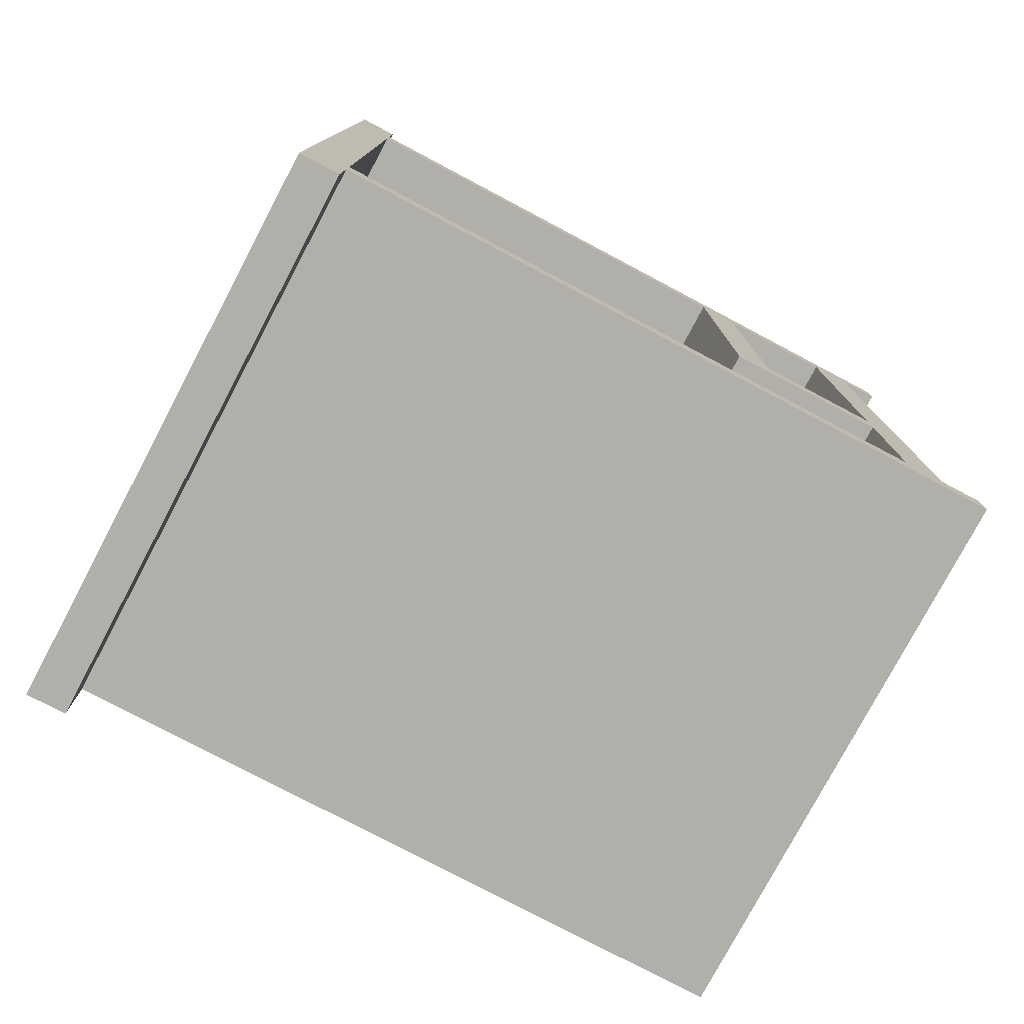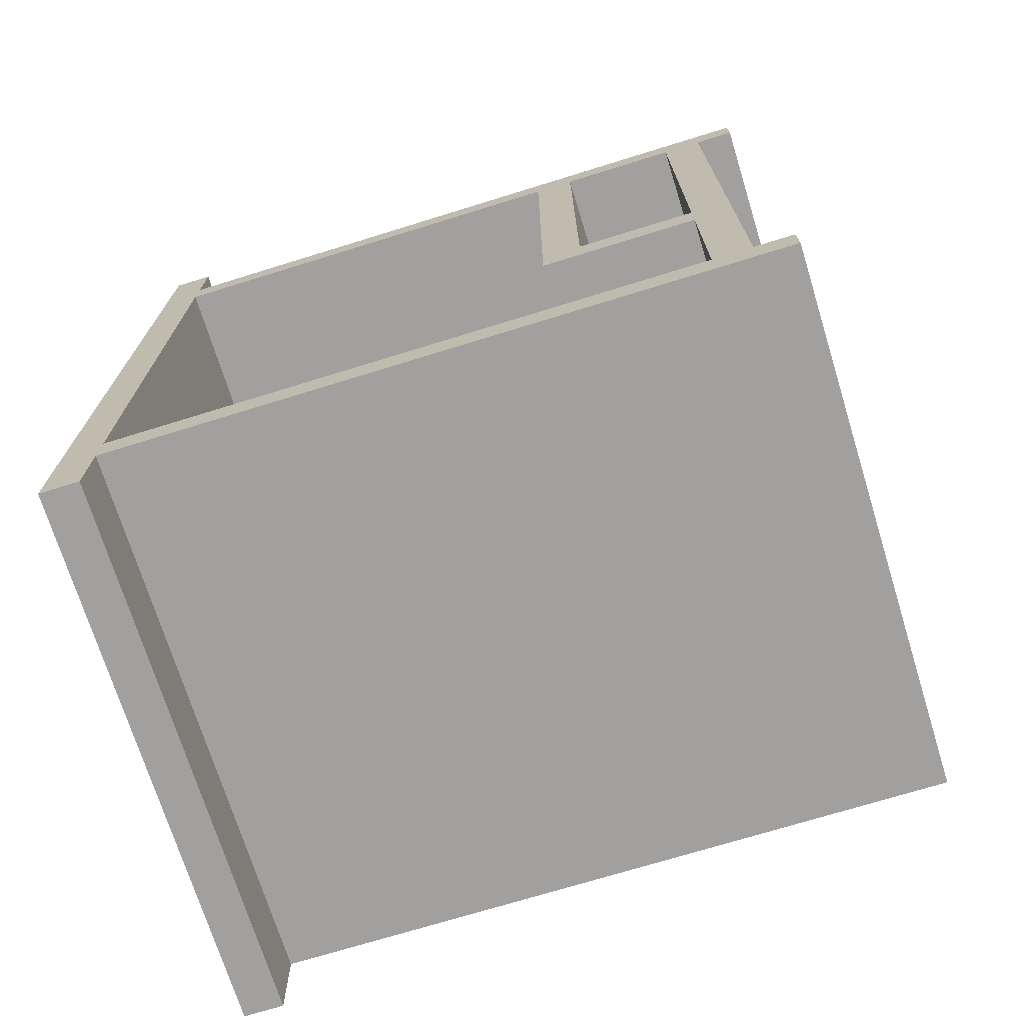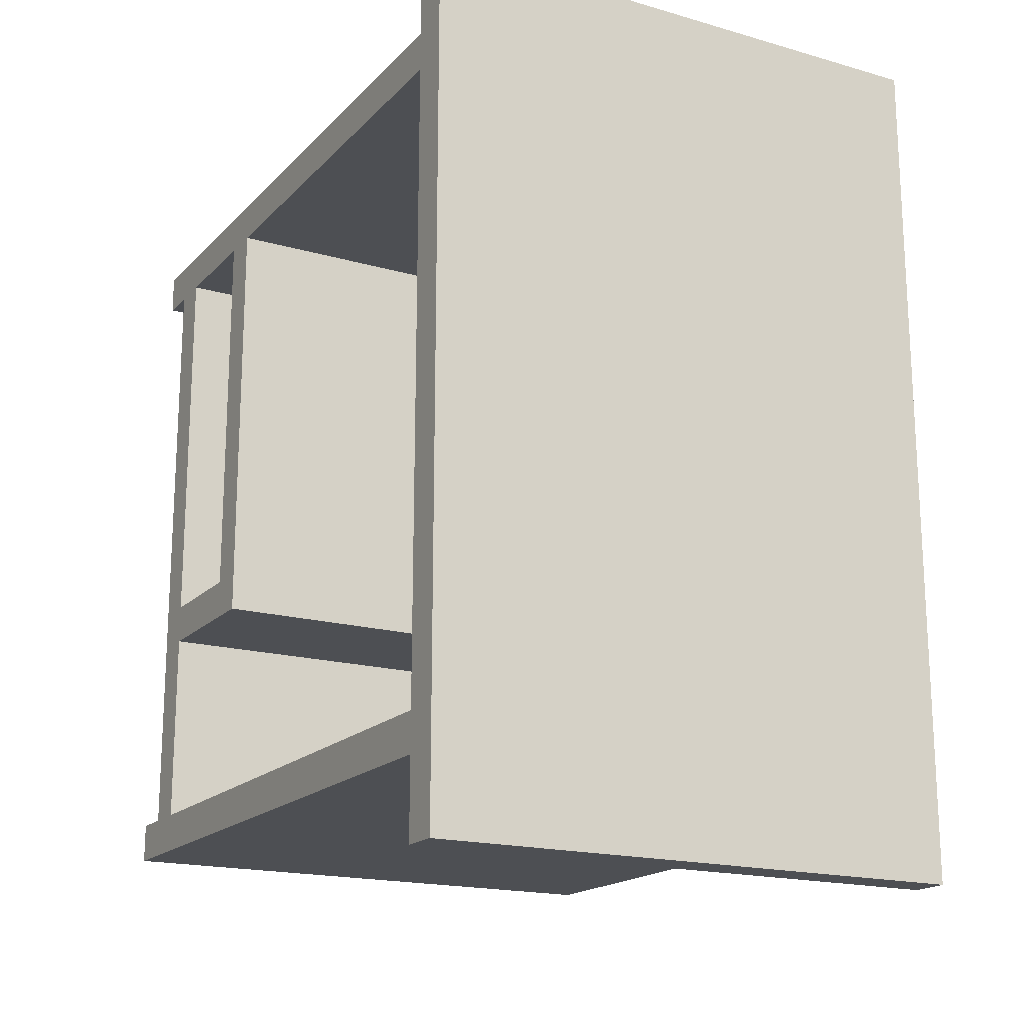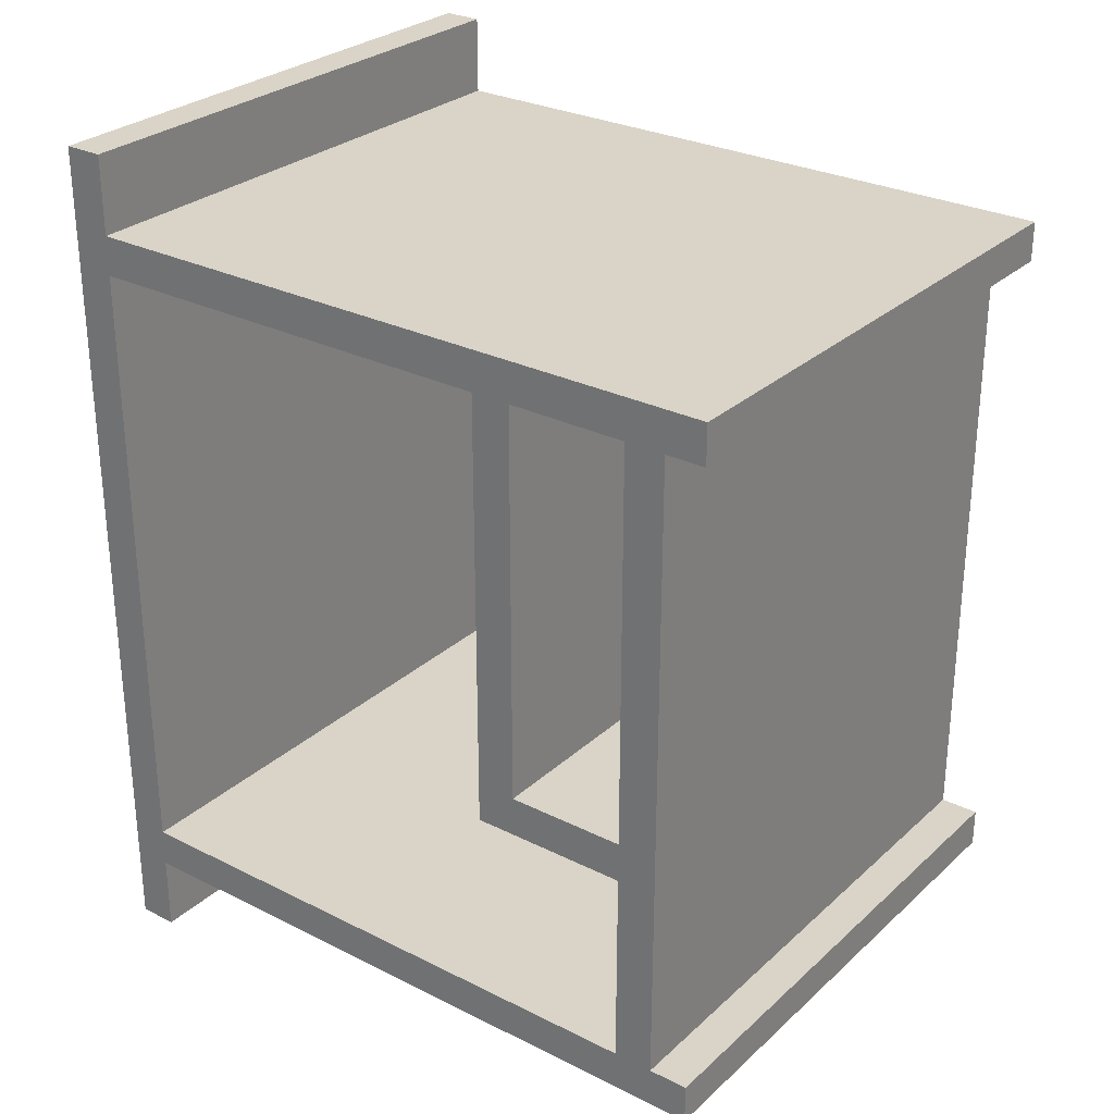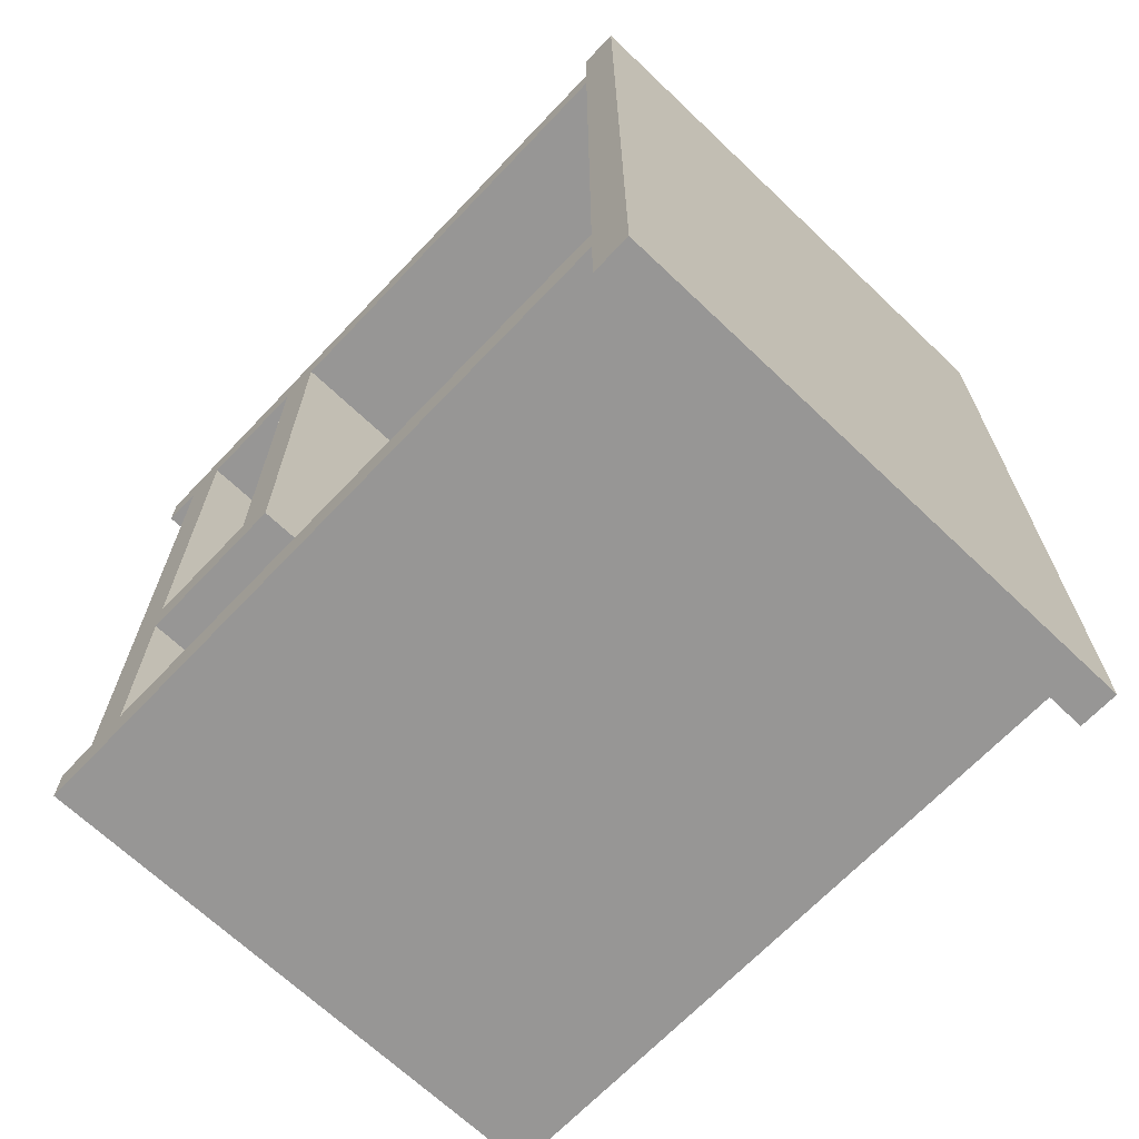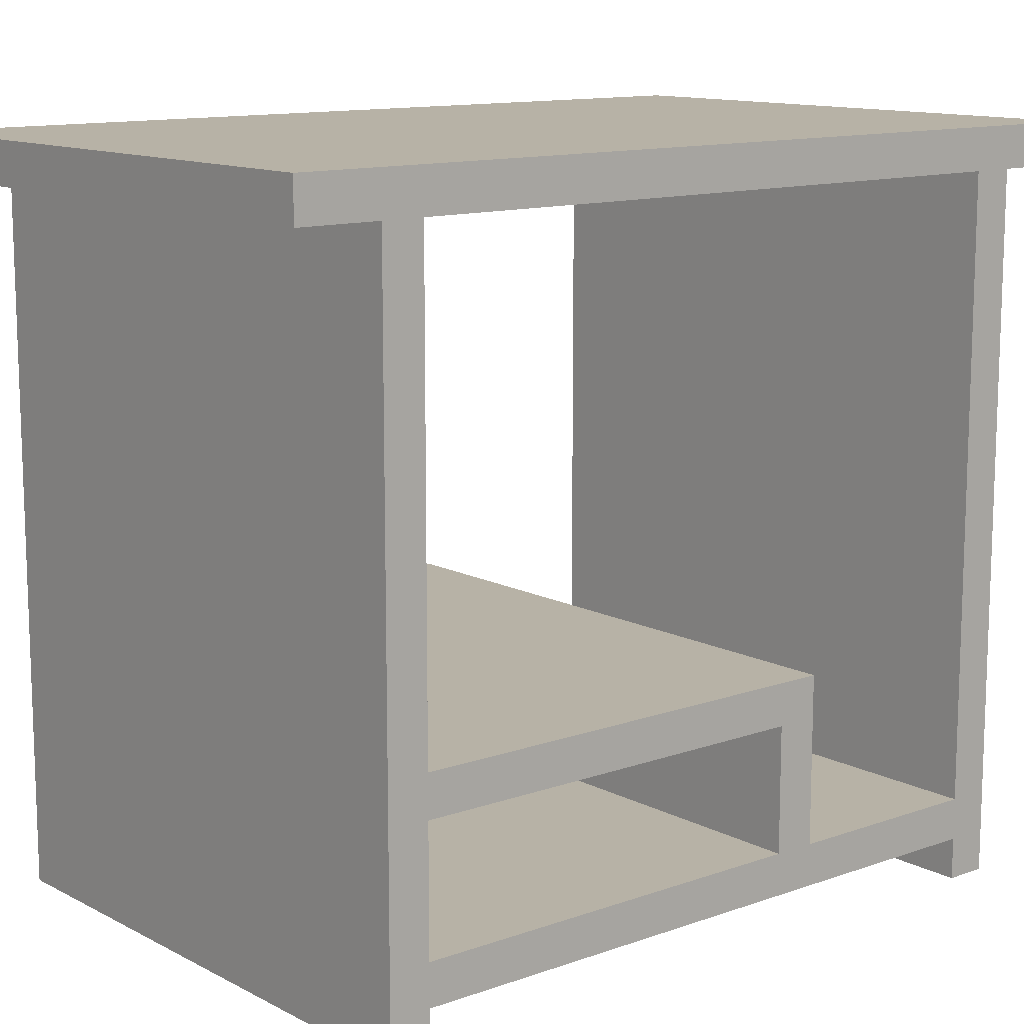
<metadata>
{"format":"obj","ext":"obj","renderer":"f3d","projection":"perspective","resolution":1024,"background":"white","views":[{"elev":-78.0,"azim":-117.9,"up":"+Z"},{"elev":-71.9,"azim":-72.8,"up":"+Z"},{"elev":-18.0,"azim":151.0,"up":"+Z"},{"elev":28.5,"azim":-53.0,"up":"+Z"},{"elev":-67.9,"azim":136.4,"up":"+Z"},{"elev":12.3,"azim":50.2,"up":"+Y"}]}
</metadata>
<code>
v 0 2 -2.5
v 0 2 3
v 7 2 3
v 7 2 -2.5
v 0 0 -2.5
v 0 2 -2.5
v 7 2 -2.5
v 7 0 -2.5
v 0 0 -5
v 0 0 -2.5
v 7 0 -2.5
v 7 0 -5
v 0 7.5 -5
v 0 0 -5
v 7 0 -5
v 7 7.5 -5
v 0 7.5 3
v 0 7.5 -5
v 7 7.5 -5
v 7 7.5 3
v 0 2 3
v 0 7.5 3
v 7 7.5 3
v 7 2 3
v 0 0 3
v 0 1.5 3
v 7 1.5 3
v 7 0 3
v 0 0 -2
v 0 0 3
v 7 0 3
v 7 0 -2
v 0 1.5 -2
v 0 0 -2
v 7 0 -2
v 7 1.5 -2
v 0 1.5 3
v 0 1.5 -2
v 7 1.5 -2
v 7 1.5 3
v 0 8 4.5
v 0 7.5 4.5
v 7 7.5 4.5
v 7 8 4.5
v 0 8 -6.5
v 0 8 4.5
v 7 8 4.5
v 7 8 -6.5
v 0 7.5 -6.5
v 0 8 -6.5
v 7 8 -6.5
v 7 7.5 -6.5
v 0 7.5 -5.5
v 0 7.5 -6.5
v 7 7.5 -6.5
v 7 7.5 -5.5
v 0 -1 -5.5
v 0 7.5 -5.5
v 7 7.5 -5.5
v 7 -1 -5.5
v 0 -1 -5
v 0 -1 -5.5
v 7 -1 -5.5
v 7 -1 -5
v 0 -0.5 -5
v 0 -1 -5
v 7 -1 -5
v 7 -0.5 -5
v 0 -0.5 3
v 0 -0.5 -5
v 7 -0.5 -5
v 7 -0.5 3
v 0 -1 3
v 0 -0.5 3
v 7 -0.5 3
v 7 -1 3
v 0 -1 3.5
v 0 -1 3
v 7 -1 3
v 7 -1 3.5
v 0 7.5 3.5
v 0 -1 3.5
v 7 -1 3.5
v 7 7.5 3.5
v 0 7.5 4.5
v 0 7.5 3.5
v 7 7.5 3.5
v 7 7.5 4.5
v 7 1.5 3
v 7 1.5 -2
v 7 0 -2
v 7 0 3
v 7 2 3
v 7 7.5 3
v 7 7.5 -5
v 7 0 -5
v 7 0 -2.5
v 7 2 -2.5
v 7 7.5 4.5
v 7 7.5 3.5
v 7 -1 3.5
v 7 -1 3
v 7 -0.5 3
v 7 -0.5 -5
v 7 -1 -5
v 7 -1 -5.5
v 7 7.5 -5.5
v 7 7.5 -6.5
v 7 8 -6.5
v 7 8 4.5
v 0 1.5 -2
v 0 1.5 3
v 0 0 3
v 0 0 -2
v 0 7.5 3
v 0 2 3
v 0 2 -2.5
v 0 0 -2.5
v 0 0 -5
v 0 7.5 -5
v 0 7.5 3.5
v 0 7.5 4.5
v 0 8 4.5
v 0 8 -6.5
v 0 7.5 -6.5
v 0 7.5 -5.5
v 0 -1 -5.5
v 0 -1 -5
v 0 -0.5 -5
v 0 -0.5 3
v 0 -1 3
v 0 -1 3.5
g b9053424-e304-11ea-a429-54bf646e7e1f
f 1 2 4
f 4 2 3
g b9055b34-e304-11ea-a126-54bf646e7e1f
f 5 6 8
f 8 6 7
g b905a948-e304-11ea-979d-54bf646e7e1f
f 9 10 12
f 12 10 11
g b905d058-e304-11ea-8637-54bf646e7e1f
f 13 14 16
f 16 14 15
g b9061e62-e304-11ea-aa56-54bf646e7e1f
f 17 18 20
f 20 18 19
g b906457a-e304-11ea-ab7a-54bf646e7e1f
f 21 22 24
f 24 22 23
g b9069394-e304-11ea-bd13-54bf646e7e1f
f 25 26 28
f 28 26 27
g b906e1c8-e304-11ea-ab29-54bf646e7e1f
f 29 30 32
f 32 30 31
g b9072fca-e304-11ea-97d9-54bf646e7e1f
f 33 34 36
f 36 34 35
g b907a4da-e304-11ea-9639-54bf646e7e1f
f 37 38 40
f 40 38 39
g b907f310-e304-11ea-8dc4-54bf646e7e1f
f 41 42 44
f 44 42 43
g b9084124-e304-11ea-b7a5-54bf646e7e1f
f 45 46 48
f 48 46 47
g b908b63a-e304-11ea-823b-54bf646e7e1f
f 49 50 52
f 52 50 51
g b9092b62-e304-11ea-8f47-54bf646e7e1f
f 53 54 56
f 56 54 55
g b909a08a-e304-11ea-9773-54bf646e7e1f
f 57 58 60
f 60 58 59
g b90a15a6-e304-11ea-8424-54bf646e7e1f
f 61 62 64
f 64 62 63
g b90a8ac6-e304-11ea-9c66-54bf646e7e1f
f 65 66 68
f 68 66 67
g b90b000a-e304-11ea-a8f0-54bf646e7e1f
f 69 70 72
f 72 70 71
g b90b7524-e304-11ea-ba3c-54bf646e7e1f
f 73 74 76
f 76 74 75
g b90c115c-e304-11ea-83bc-54bf646e7e1f
f 77 78 80
f 80 78 79
g b90c8682-e304-11ea-a623-54bf646e7e1f
f 81 82 84
f 84 82 83
g b90d22ca-e304-11ea-9b67-54bf646e7e1f
f 85 86 88
f 88 86 87
g b90dbee8-e304-11ea-9982-54bf646e7e1f
f 90 93 89
f 89 93 101
f 89 101 92
f 92 101 103
f 92 103 91
f 91 103 104
f 91 104 97
f 97 104 96
f 96 104 106
f 96 106 107
f 91 97 90
f 90 97 98
f 90 98 93
f 101 93 100
f 100 93 94
f 100 94 110
f 110 94 95
f 110 95 109
f 109 95 107
f 109 107 108
f 95 96 107
f 99 100 110
f 101 102 103
f 104 105 106
g b90e824c-e304-11ea-b8ab-54bf646e7e1f
f 112 116 111
f 111 116 117
f 111 117 118
f 116 112 132
f 132 112 113
f 132 113 130
f 130 113 114
f 130 114 129
f 129 114 118
f 129 118 119
f 114 111 118
f 116 121 115
f 115 121 123
f 115 123 124
f 120 126 119
f 119 126 127
f 119 127 129
f 129 127 128
f 126 120 124
f 124 120 115
f 121 122 123
f 124 125 126
f 130 131 132
f 132 121 116

</code>
